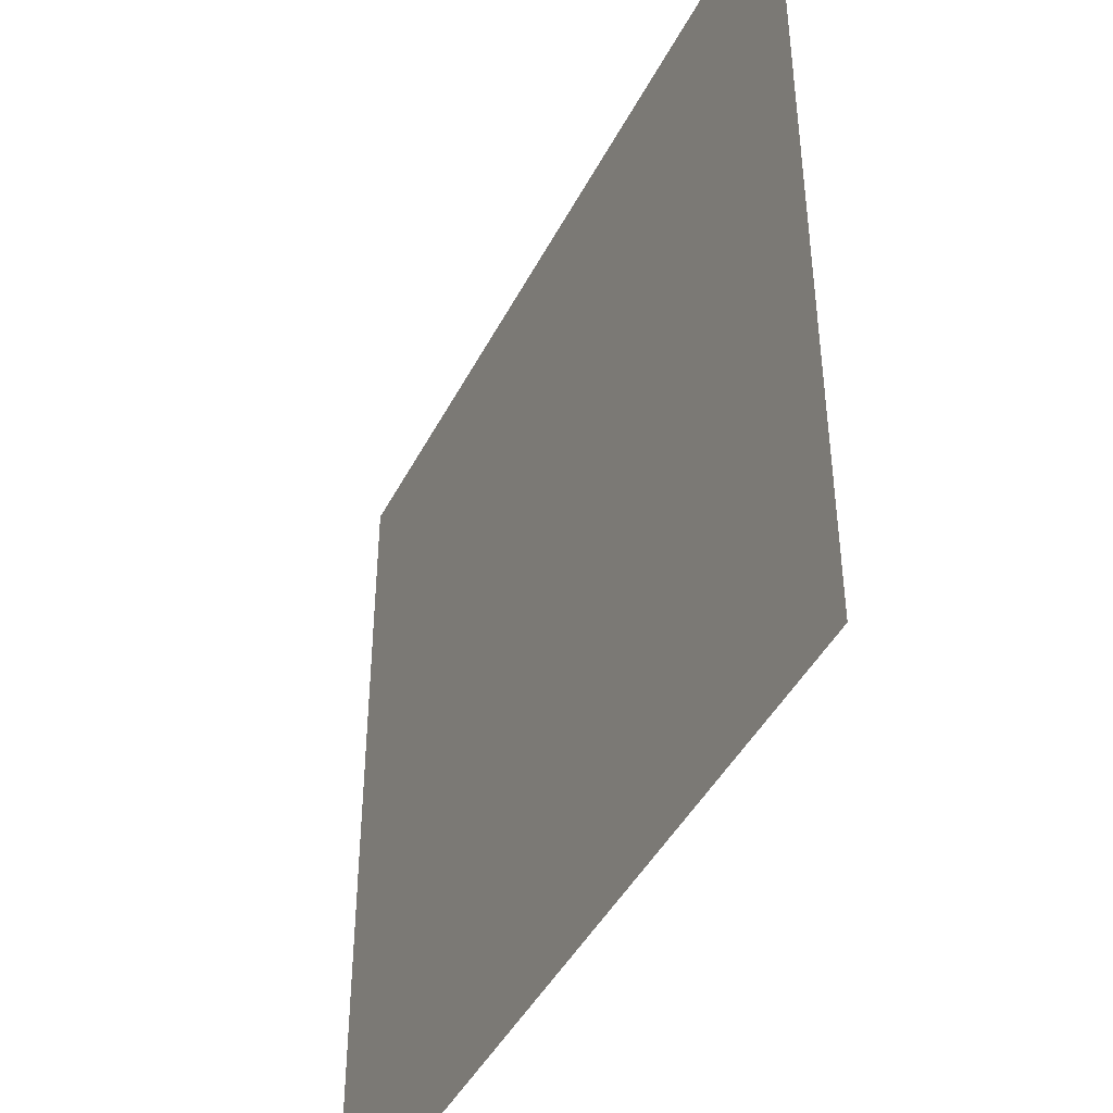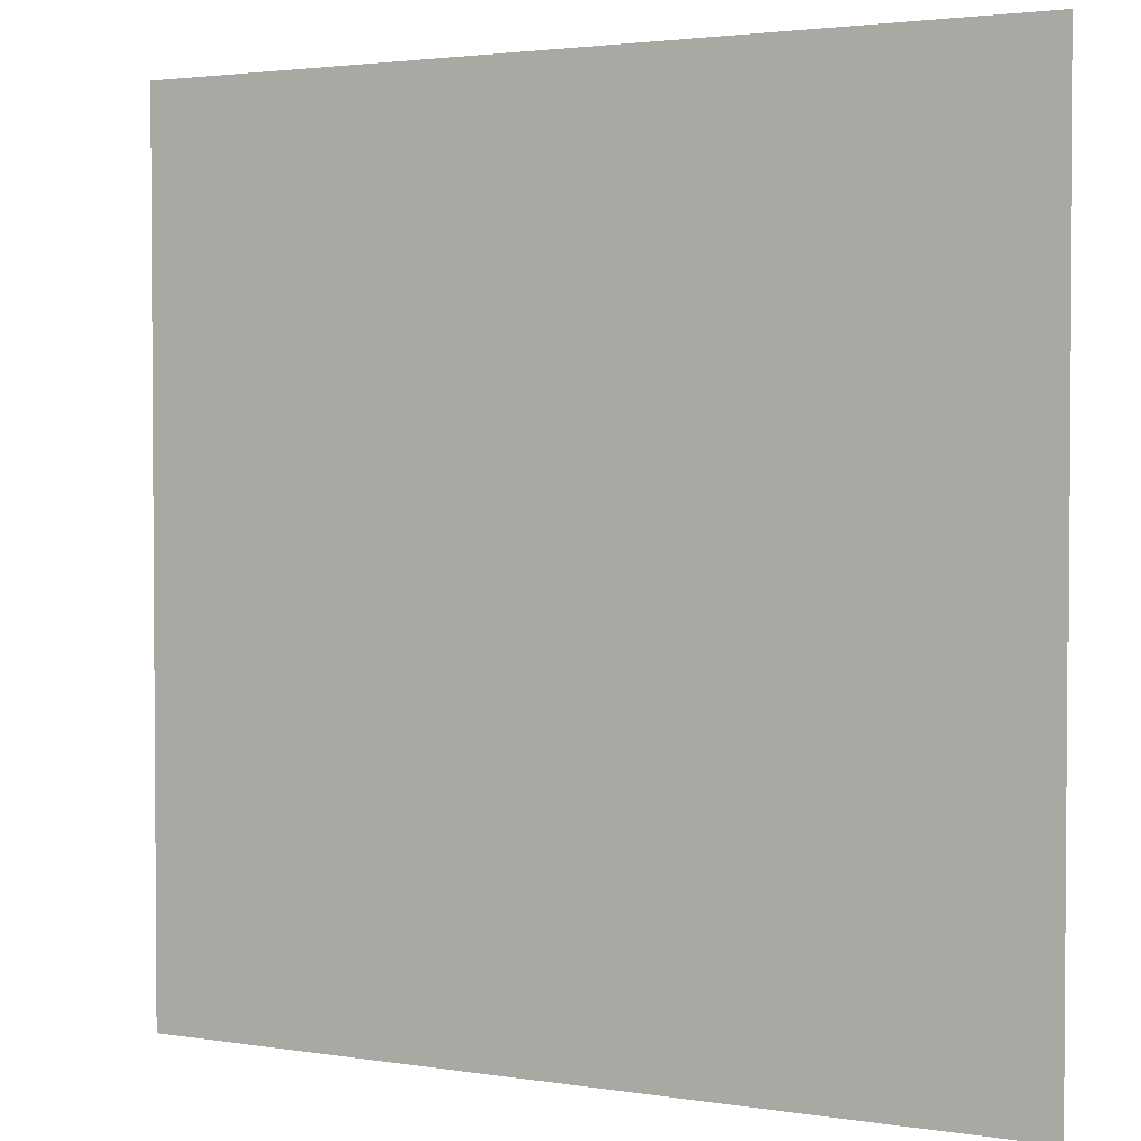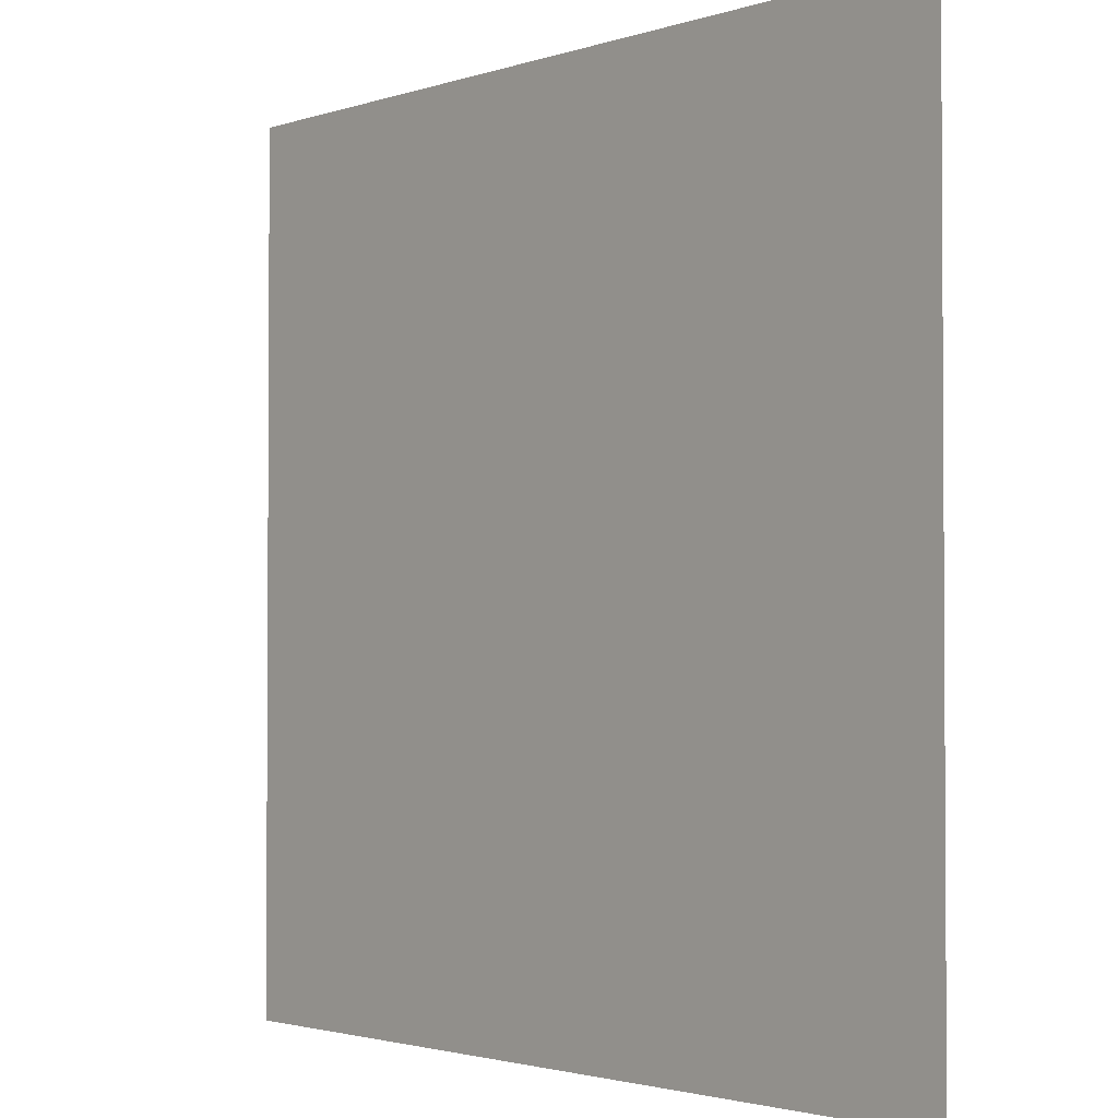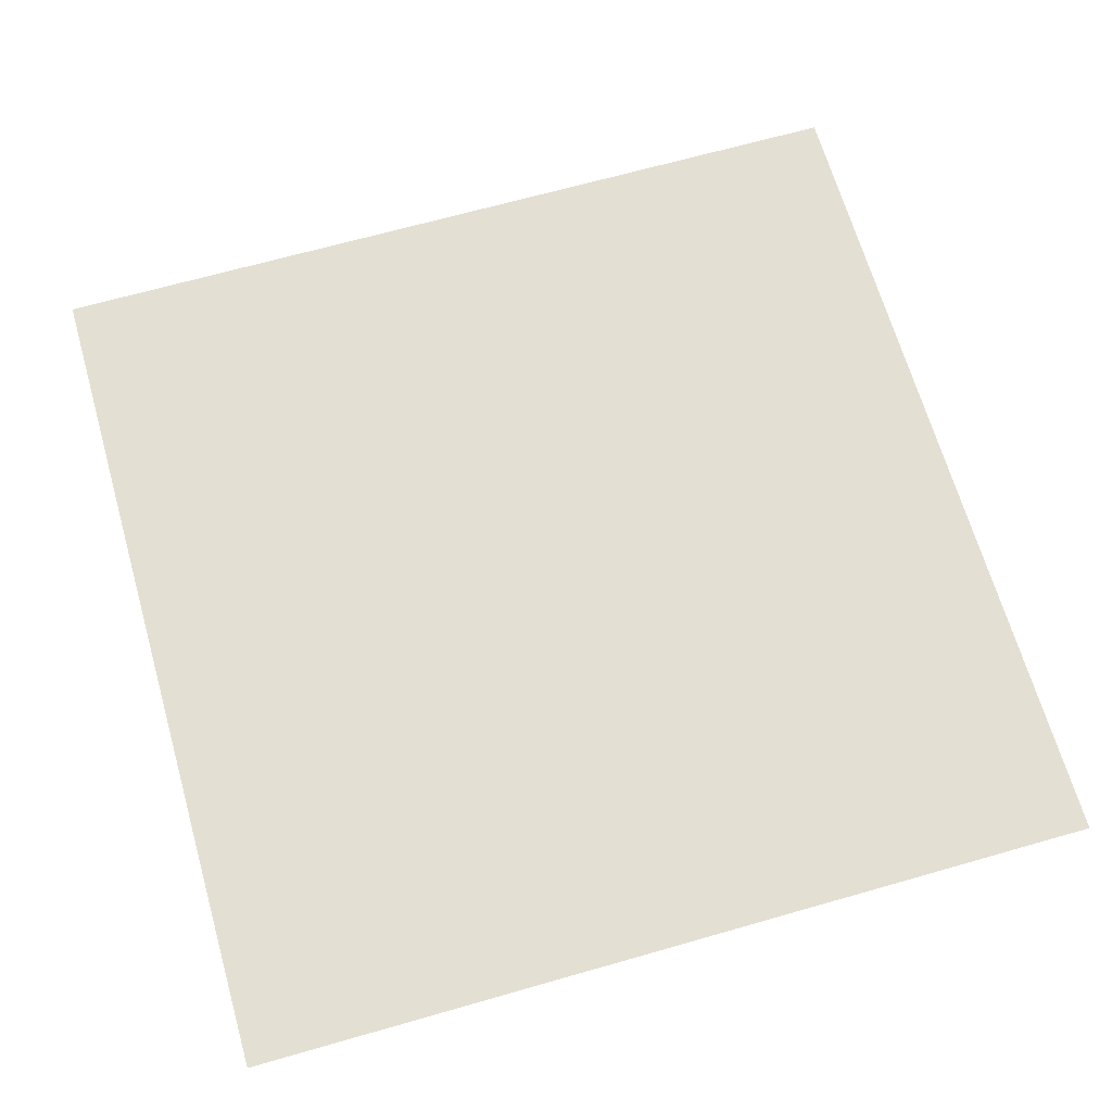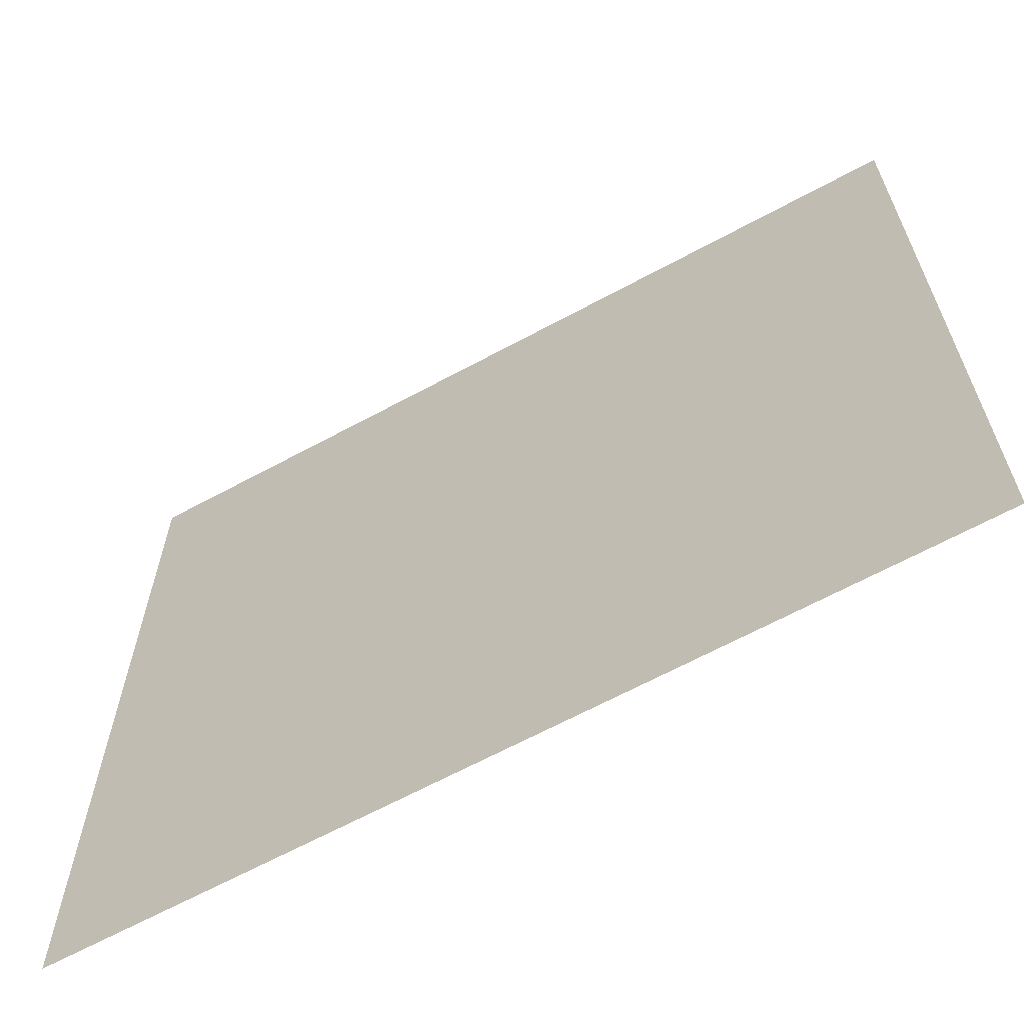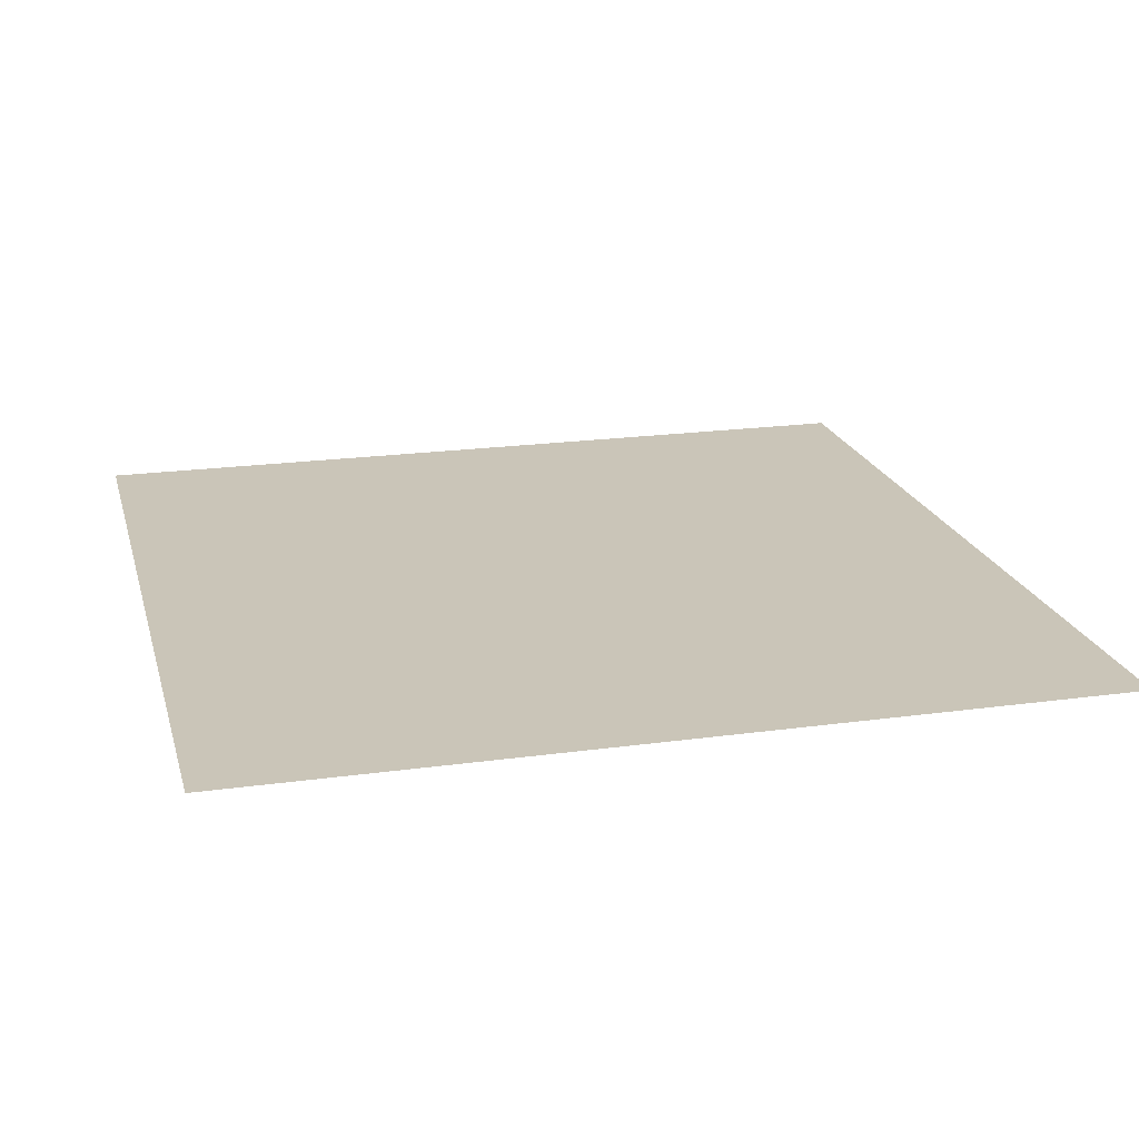
<metadata>
{"format":"obj","ext":"obj","renderer":"f3d","projection":"perspective","resolution":1024,"background":"white","views":[{"elev":-43.8,"azim":-115.7,"up":"+Z"},{"elev":2.5,"azim":-151.0,"up":"+Z"},{"elev":-2.1,"azim":-130.7,"up":"+Z"},{"elev":66.9,"azim":-106.0,"up":"+Y"},{"elev":-65.2,"azim":28.6,"up":"+Z"},{"elev":20.3,"azim":-104.2,"up":"+Y"}]}
</metadata>
<code>
v 3.726 1e-06 1
v 3.726 1e-06 0
v 2.726 1e-06 0
v 2.726 1e-06 1
f 1 4 3 2

</code>
